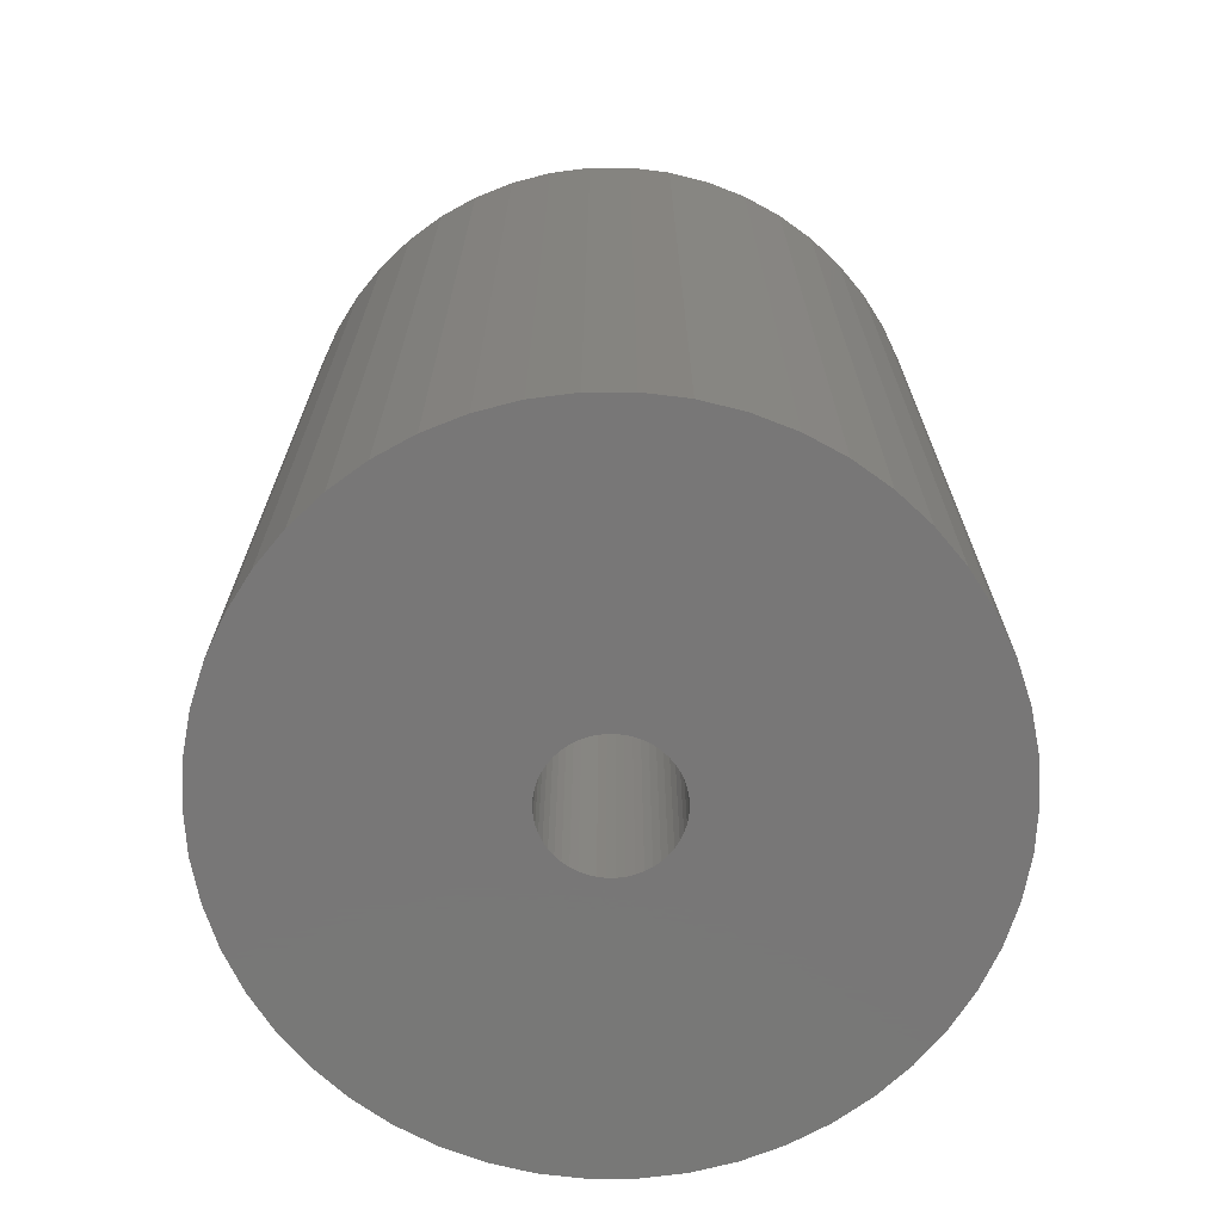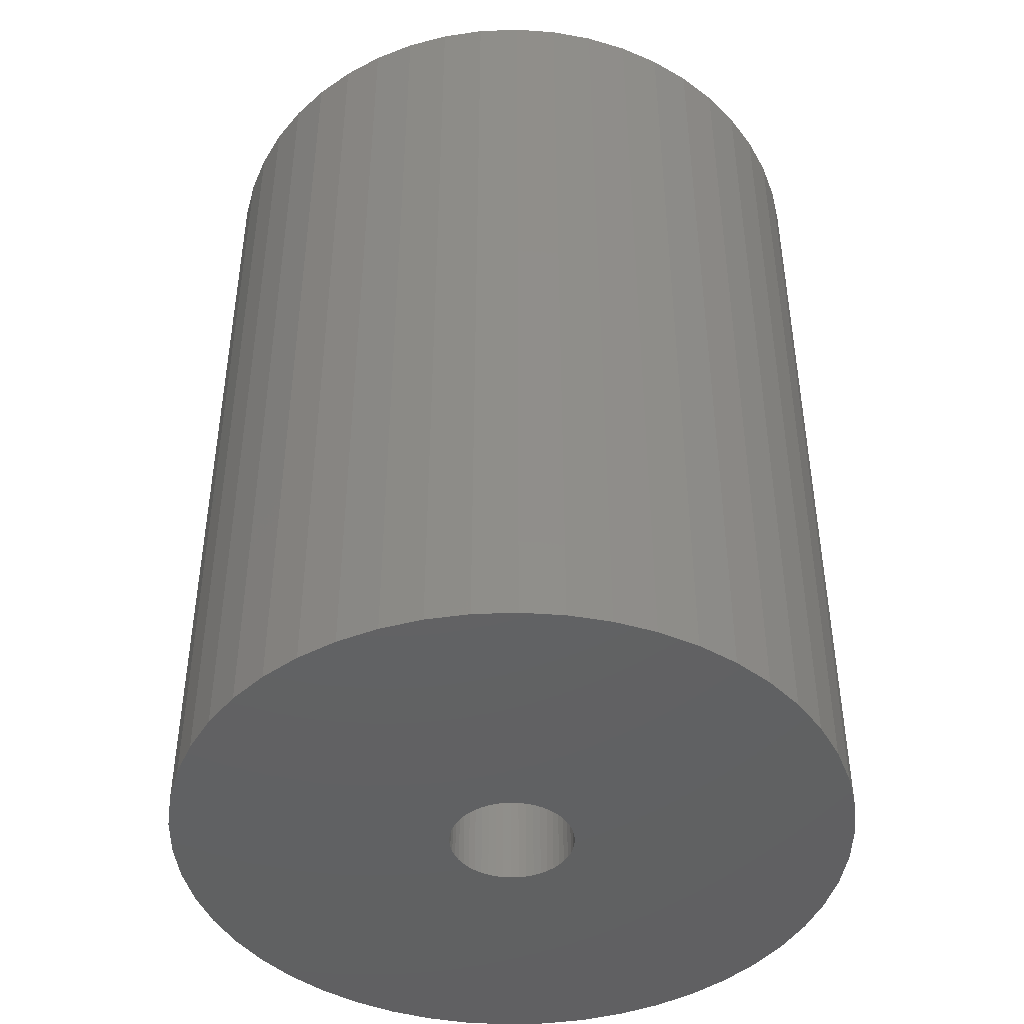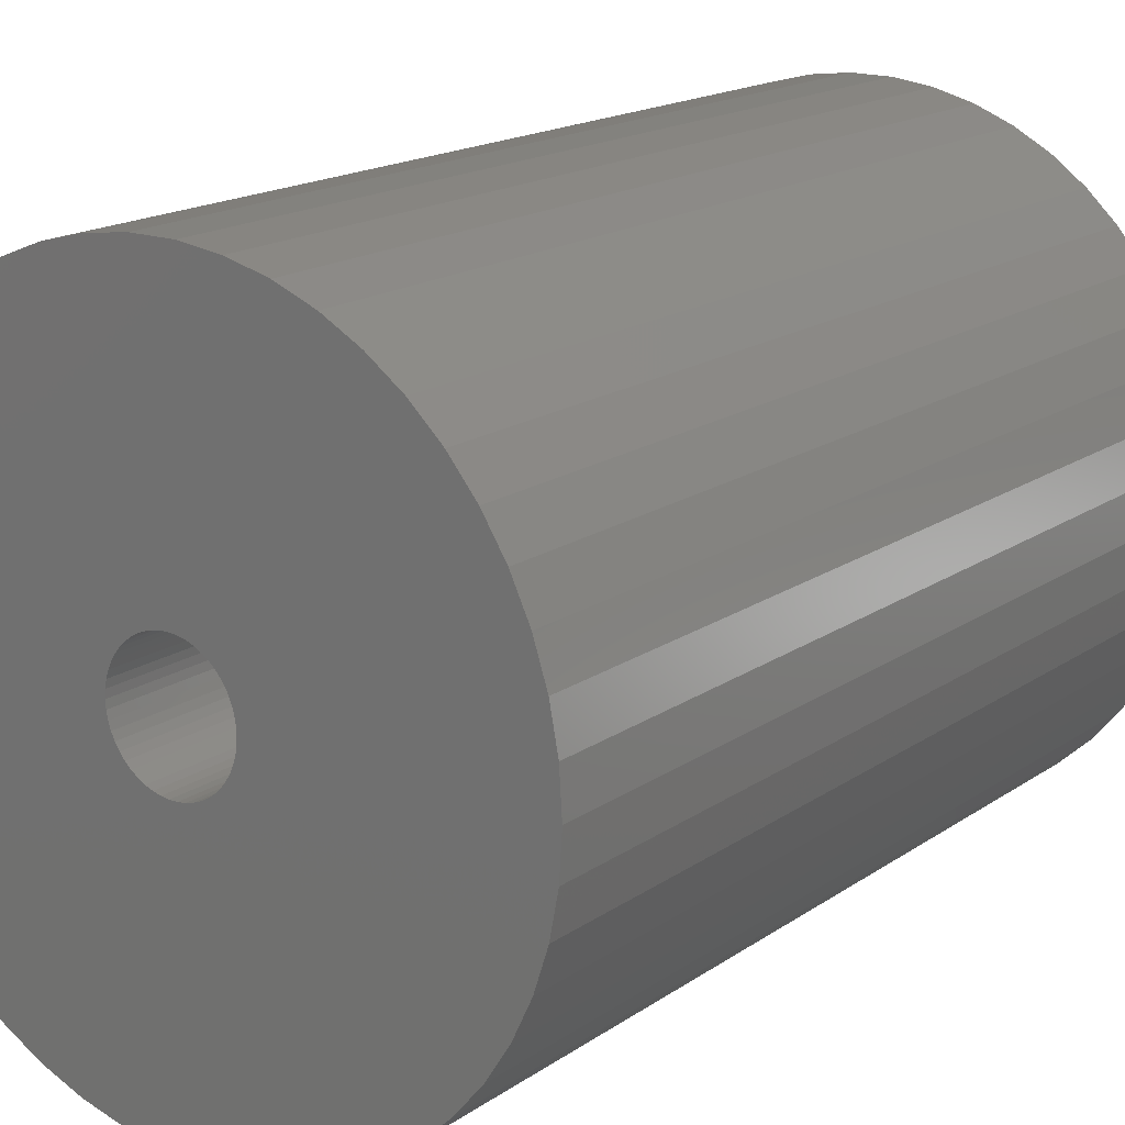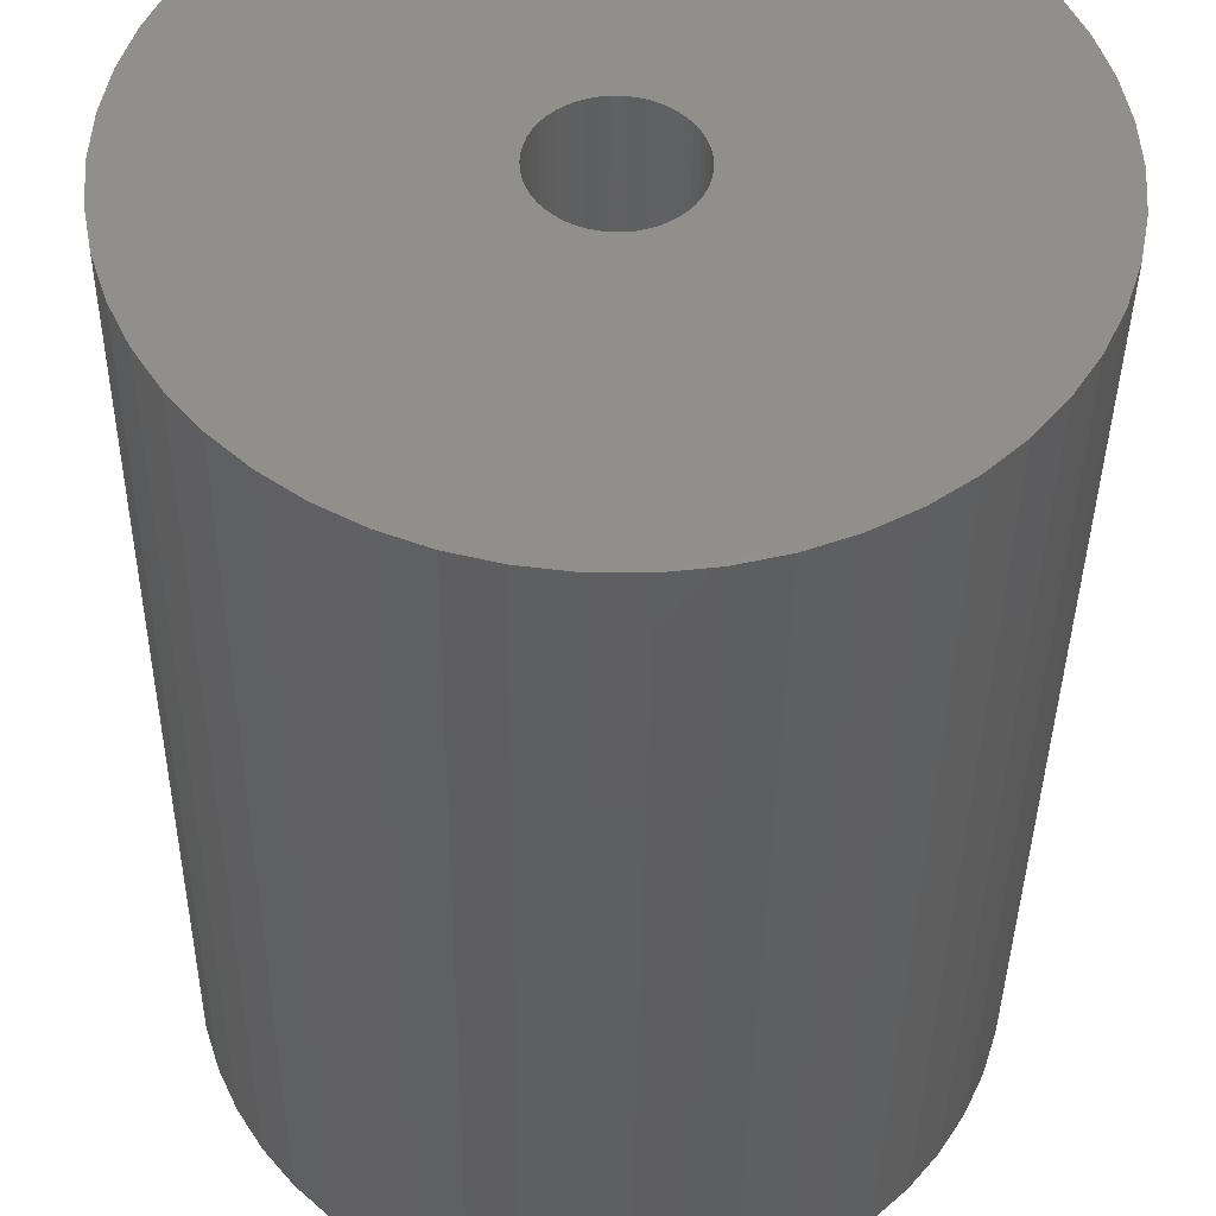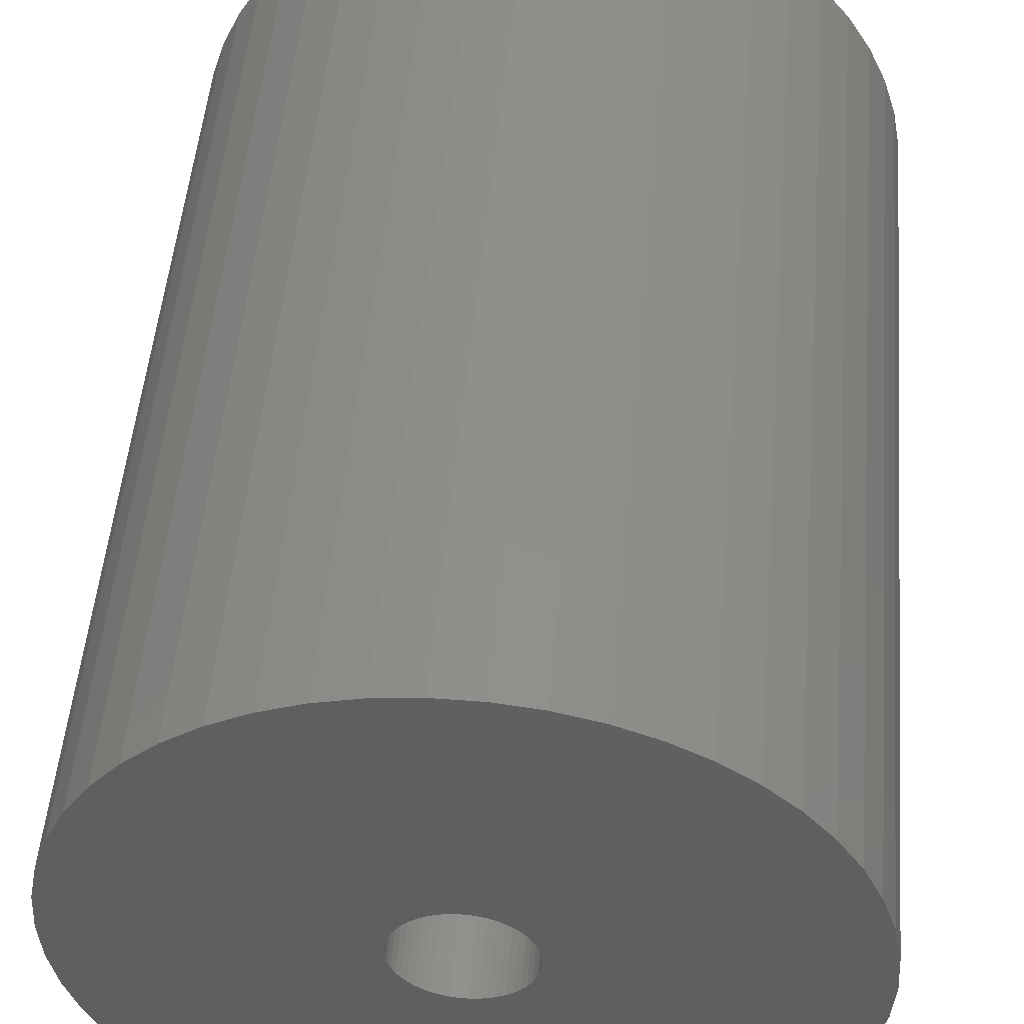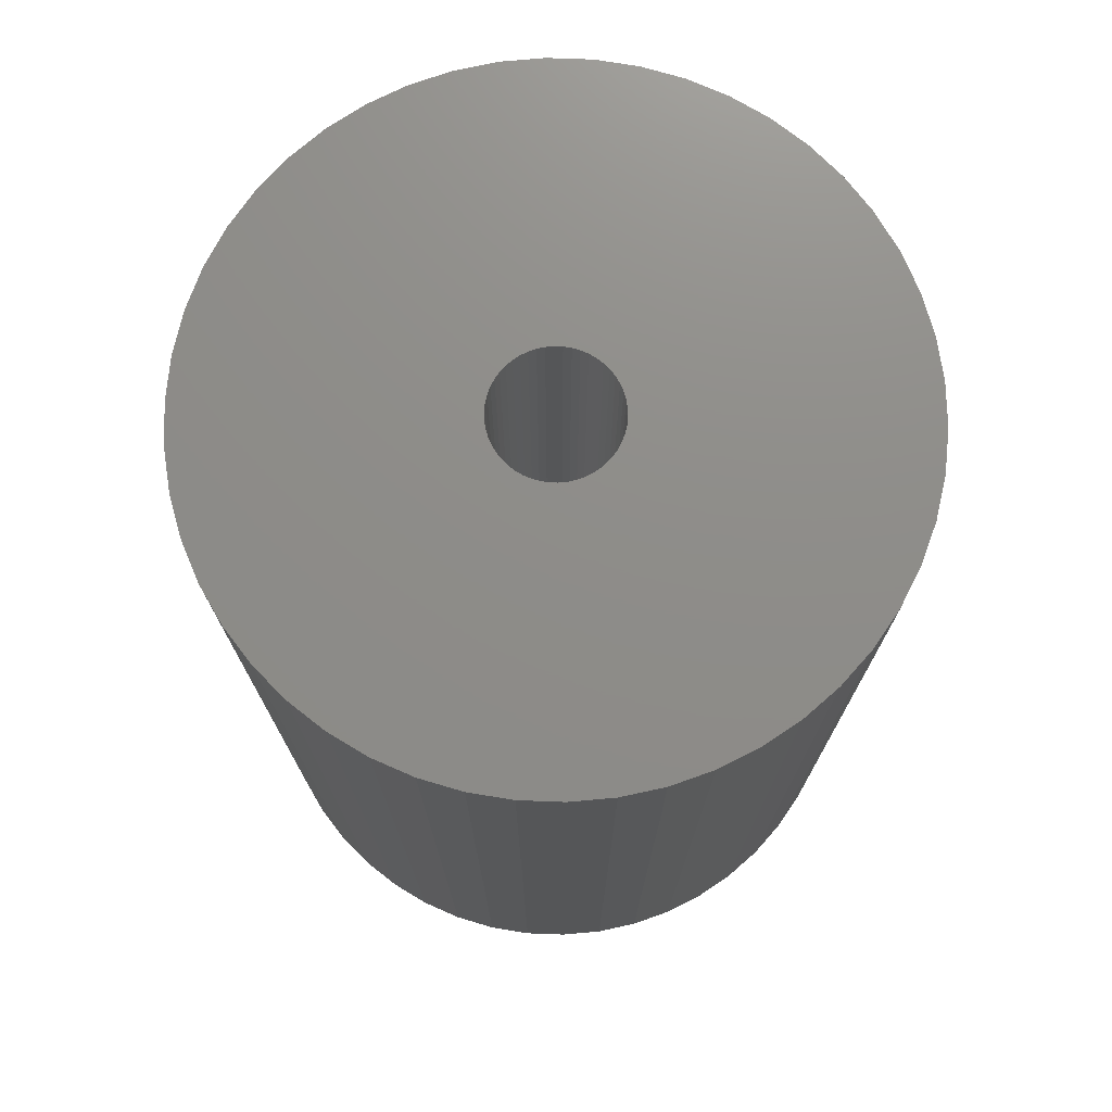
<metadata>
{"format":"stl","ext":"stl","renderer":"f3d","projection":"perspective","resolution":1024,"background":"white","views":[{"elev":-70.2,"azim":0.2,"up":"+Z"},{"elev":-44.4,"azim":-170.2,"up":"+Z"},{"elev":17.0,"azim":-143.4,"up":"+Y"},{"elev":-38.6,"azim":-0.7,"up":"+Y"},{"elev":49.9,"azim":4.8,"up":"+Y"},{"elev":74.4,"azim":-91.5,"up":"+Z"}]}
</metadata>
<code>
# stl→obj: 200 verts, 400 faces
v 24.5 0 33
v 24.31 3.071 -33
v 24.31 3.071 33
v 24.5 0 -33
v -24.5 0 -33
v -24.31 3.071 33
v -24.31 3.071 -33
v -24.5 0 33
v 1.538 24.45 -33
v -1.538 24.45 33
v 1.538 24.45 33
v -1.538 24.45 -33
v -1.538 -24.45 -33
v 1.538 -24.45 33
v -1.538 -24.45 33
v 1.538 -24.45 -33
v 17.86 16.77 -33
v 15.62 18.88 33
v 17.86 16.77 33
v 15.62 18.88 -33
v -15.62 18.88 -33
v -17.86 16.77 33
v -15.62 18.88 33
v -17.86 16.77 -33
v -7.571 23.3 -33
v -10.43 22.17 33
v -7.571 23.3 33
v -10.43 22.17 -33
v 21.47 -11.8 33
v 22.78 -9.019 -33
v 22.78 -9.019 33
v 21.47 -11.8 -33
v 22.78 9.019 33
v 21.47 11.8 -33
v 21.47 11.8 33
v 22.78 9.019 -33
v 19.82 14.4 -33
v 19.82 14.4 33
v 10.43 22.17 -33
v 7.571 23.3 33
v 10.43 22.17 33
v 7.571 23.3 -33
v 13.13 20.69 -33
v 13.13 20.69 33
v -22.78 9.019 -33
v -21.47 11.8 33
v -21.47 11.8 -33
v -22.78 9.019 33
v -19.82 14.4 -33
v -19.82 14.4 33
v -23.73 6.093 -33
v -23.73 6.093 33
v -4.591 24.07 -33
v -4.591 24.07 33
v 23.73 6.093 33
v 23.73 6.093 -33
v 4.591 24.07 33
v 4.591 24.07 -33
v 4.5 0 33
v 4.465 0.564 33
v 24.31 -3.071 33
v 4.359 1.119 33
v 4.465 -0.564 33
v 4.184 1.657 33
v 23.73 -6.093 33
v 3.943 2.168 33
v 4.359 -1.119 33
v 3.641 2.645 33
v 3.28 3.08 33
v 4.184 -1.657 33
v 2.868 3.467 33
v 2.411 3.799 33
v 3.943 -2.168 33
v 1.916 4.072 33
v 19.82 -14.4 33
v 1.391 4.28 33
v 3.641 -2.645 33
v 17.86 -16.77 33
v 0.8432 4.42 33
v 0.2826 4.491 33
v -0.2826 4.491 33
v -0.8432 4.42 33
v -1.391 4.28 33
v -1.916 4.072 33
v -2.411 3.799 33
v -13.13 20.69 33
v -2.868 3.467 33
v -3.28 3.08 33
v -3.641 2.645 33
v 3.28 -3.08 33
v 15.62 -18.88 33
v 2.868 -3.467 33
v 13.13 -20.69 33
v 2.411 -3.799 33
v 10.43 -22.17 33
v 1.916 -4.072 33
v 7.571 -23.3 33
v 1.391 -4.28 33
v 4.591 -24.07 33
v 0.8432 -4.42 33
v 0.2826 -4.491 33
v -0.2826 -4.491 33
v -0.8432 -4.42 33
v -4.591 -24.07 33
v -1.391 -4.28 33
v -7.571 -23.3 33
v -1.916 -4.072 33
v -10.43 -22.17 33
v -2.411 -3.799 33
v -13.13 -20.69 33
v -2.868 -3.467 33
v -15.62 -18.88 33
v -3.28 -3.08 33
v -17.86 -16.77 33
v -3.641 -2.645 33
v -19.82 -14.4 33
v -3.943 -2.168 33
v -21.47 -11.8 33
v -4.184 -1.657 33
v -22.78 -9.019 33
v -4.359 -1.119 33
v -23.73 -6.093 33
v -4.465 -0.564 33
v -24.31 -3.071 33
v -4.5 0 33
v -3.943 2.168 33
v -4.184 1.657 33
v -4.359 1.119 33
v -4.465 0.564 33
v -13.13 20.69 -33
v 24.31 -3.071 -33
v 19.82 -14.4 -33
v 17.86 -16.77 -33
v 23.73 -6.093 -33
v -21.47 -11.8 -33
v -22.78 -9.019 -33
v 4.5 0 -33
v 4.465 -0.564 -33
v 4.359 -1.119 -33
v 4.465 0.564 -33
v 4.184 -1.657 -33
v 3.943 -2.168 -33
v 4.359 1.119 -33
v 3.641 -2.645 -33
v 3.28 -3.08 -33
v 15.62 -18.88 -33
v 4.184 1.657 -33
v 2.868 -3.467 -33
v 13.13 -20.69 -33
v 2.411 -3.799 -33
v 10.43 -22.17 -33
v 3.943 2.168 -33
v 1.916 -4.072 -33
v 7.571 -23.3 -33
v 1.391 -4.28 -33
v 4.591 -24.07 -33
v 3.641 2.645 -33
v 0.8432 -4.42 -33
v 0.2826 -4.491 -33
v -0.2826 -4.491 -33
v -0.8432 -4.42 -33
v -4.591 -24.07 -33
v -1.391 -4.28 -33
v -7.571 -23.3 -33
v -1.916 -4.072 -33
v -10.43 -22.17 -33
v -2.411 -3.799 -33
v -13.13 -20.69 -33
v -2.868 -3.467 -33
v -15.62 -18.88 -33
v -3.28 -3.08 -33
v -17.86 -16.77 -33
v -3.641 -2.645 -33
v 3.28 3.08 -33
v 2.868 3.467 -33
v 2.411 3.799 -33
v 1.916 4.072 -33
v 1.391 4.28 -33
v 0.8432 4.42 -33
v 0.2826 4.491 -33
v -0.2826 4.491 -33
v -0.8432 4.42 -33
v -1.391 4.28 -33
v -1.916 4.072 -33
v -2.411 3.799 -33
v -2.868 3.467 -33
v -3.28 3.08 -33
v -3.641 2.645 -33
v -3.943 2.168 -33
v -4.184 1.657 -33
v -4.359 1.119 -33
v -4.465 0.564 -33
v -4.5 0 -33
v -19.82 -14.4 -33
v -3.943 -2.168 -33
v -4.184 -1.657 -33
v -4.359 -1.119 -33
v -23.73 -6.093 -33
v -4.465 -0.564 -33
v -24.31 -3.071 -33
f 1 2 3
f 2 1 4
f 5 6 7
f 6 5 8
f 9 10 11
f 10 9 12
f 13 14 15
f 14 13 16
f 17 18 19
f 18 17 20
f 21 22 23
f 22 21 24
f 25 26 27
f 26 25 28
f 29 30 31
f 30 29 32
f 33 34 35
f 34 33 36
f 35 37 38
f 37 35 34
f 39 40 41
f 40 39 42
f 43 41 44
f 41 43 39
f 45 46 47
f 46 45 48
f 49 22 24
f 22 49 50
f 51 48 45
f 48 51 52
f 53 27 54
f 27 53 25
f 55 36 33
f 36 55 56
f 3 56 55
f 56 3 2
f 38 17 19
f 17 38 37
f 42 57 40
f 57 42 58
f 58 11 57
f 11 58 9
f 20 44 18
f 44 20 43
f 47 50 49
f 50 47 46
f 7 52 51
f 52 7 6
f 59 1 3
f 60 3 55
f 1 59 61
f 62 55 33
f 63 61 59
f 64 33 35
f 61 63 65
f 66 35 38
f 67 65 63
f 68 38 19
f 65 67 31
f 69 19 18
f 70 31 67
f 71 18 44
f 31 70 29
f 72 44 41
f 73 29 70
f 74 41 40
f 29 73 75
f 76 40 57
f 77 75 73
f 75 77 78
f 3 60 59
f 55 62 60
f 33 64 62
f 35 66 64
f 38 68 66
f 19 69 68
f 18 71 69
f 44 72 71
f 41 74 72
f 79 57 11
f 40 76 74
f 57 79 76
f 11 80 79
f 11 81 80
f 10 81 11
f 81 10 82
f 54 82 10
f 82 54 83
f 27 83 54
f 83 27 84
f 26 84 27
f 84 26 85
f 86 85 26
f 85 86 87
f 23 87 86
f 87 23 88
f 88 22 89
f 22 88 23
f 90 78 77
f 78 90 91
f 92 91 90
f 91 92 93
f 94 93 92
f 93 94 95
f 96 95 94
f 95 96 97
f 98 97 96
f 97 98 99
f 100 99 98
f 99 100 14
f 101 14 100
f 102 14 101
f 15 102 103
f 104 103 105
f 102 15 14
f 106 105 107
f 108 107 109
f 110 109 111
f 112 111 113
f 114 113 115
f 116 115 117
f 118 117 119
f 120 119 121
f 122 121 123
f 103 104 15
f 124 123 125
f 50 89 22
f 89 50 126
f 105 106 104
f 46 126 50
f 107 108 106
f 126 46 127
f 109 110 108
f 48 127 46
f 111 112 110
f 127 48 128
f 113 114 112
f 52 128 48
f 115 116 114
f 128 52 129
f 117 118 116
f 6 129 52
f 119 120 118
f 129 6 125
f 121 122 120
f 8 125 6
f 123 124 122
f 125 8 124
f 28 86 26
f 86 28 130
f 130 23 86
f 23 130 21
f 12 54 10
f 54 12 53
f 61 4 1
f 4 61 131
f 78 132 75
f 132 78 133
f 31 134 65
f 134 31 30
f 65 131 61
f 131 65 134
f 135 120 136
f 120 135 118
f 137 4 131
f 138 131 134
f 4 137 2
f 139 134 30
f 140 2 137
f 141 30 32
f 2 140 56
f 142 32 132
f 143 56 140
f 144 132 133
f 56 143 36
f 145 133 146
f 147 36 143
f 148 146 149
f 36 147 34
f 150 149 151
f 152 34 147
f 153 151 154
f 34 152 37
f 155 154 156
f 157 37 152
f 37 157 17
f 131 138 137
f 134 139 138
f 30 141 139
f 32 142 141
f 132 144 142
f 133 145 144
f 146 148 145
f 149 150 148
f 151 153 150
f 158 156 16
f 154 155 153
f 156 158 155
f 16 159 158
f 16 160 159
f 13 160 16
f 160 13 161
f 162 161 13
f 161 162 163
f 164 163 162
f 163 164 165
f 166 165 164
f 165 166 167
f 168 167 166
f 167 168 169
f 170 169 168
f 169 170 171
f 171 172 173
f 172 171 170
f 174 17 157
f 17 174 20
f 175 20 174
f 20 175 43
f 176 43 175
f 43 176 39
f 177 39 176
f 39 177 42
f 178 42 177
f 42 178 58
f 179 58 178
f 58 179 9
f 180 9 179
f 181 9 180
f 12 181 182
f 53 182 183
f 181 12 9
f 25 183 184
f 28 184 185
f 130 185 186
f 21 186 187
f 24 187 188
f 49 188 189
f 47 189 190
f 45 190 191
f 51 191 192
f 182 53 12
f 7 192 193
f 194 173 172
f 173 194 195
f 183 25 53
f 135 195 194
f 184 28 25
f 195 135 196
f 185 130 28
f 136 196 135
f 186 21 130
f 196 136 197
f 187 24 21
f 198 197 136
f 188 49 24
f 197 198 199
f 189 47 49
f 200 199 198
f 190 45 47
f 199 200 193
f 191 51 45
f 5 193 200
f 192 7 51
f 193 5 7
f 151 93 95
f 93 151 149
f 146 78 91
f 78 146 133
f 75 32 29
f 32 75 132
f 136 122 198
f 122 136 120
f 154 95 97
f 95 154 151
f 156 97 99
f 97 156 154
f 16 99 14
f 99 16 156
f 162 15 104
f 15 162 13
f 166 106 108
f 106 166 164
f 164 104 106
f 104 164 162
f 172 116 194
f 116 172 114
f 172 112 114
f 112 172 170
f 198 124 200
f 124 198 122
f 200 8 5
f 8 200 124
f 149 91 93
f 91 149 146
f 194 118 135
f 118 194 116
f 168 108 110
f 108 168 166
f 170 110 112
f 110 170 168
f 137 60 140
f 60 137 59
f 125 192 129
f 192 125 193
f 181 80 81
f 80 181 180
f 159 102 101
f 102 159 160
f 175 69 71
f 69 175 174
f 187 87 88
f 87 187 186
f 184 83 84
f 83 184 183
f 141 67 139
f 67 141 70
f 147 66 152
f 66 147 64
f 140 62 143
f 62 140 60
f 178 74 76
f 74 178 177
f 179 76 79
f 76 179 178
f 176 71 72
f 71 176 175
f 127 189 126
f 189 127 190
f 128 190 127
f 190 128 191
f 185 84 85
f 84 185 184
f 183 82 83
f 82 183 182
f 153 98 96
f 98 153 155
f 143 64 147
f 64 143 62
f 157 69 174
f 69 157 68
f 152 68 157
f 68 152 66
f 180 79 80
f 79 180 179
f 177 72 74
f 72 177 176
f 126 188 89
f 188 126 189
f 89 187 88
f 187 89 188
f 129 191 128
f 191 129 192
f 186 85 87
f 85 186 185
f 182 81 82
f 81 182 181
f 138 59 137
f 59 138 63
f 144 73 142
f 73 144 77
f 139 63 138
f 63 139 67
f 117 196 119
f 196 117 195
f 115 195 117
f 195 115 173
f 148 94 92
f 94 148 150
f 142 70 141
f 70 142 73
f 161 105 103
f 105 161 163
f 113 173 115
f 173 113 171
f 119 197 121
f 197 119 196
f 145 77 144
f 77 145 90
f 150 96 94
f 96 150 153
f 160 103 102
f 103 160 161
f 121 199 123
f 199 121 197
f 123 193 125
f 193 123 199
f 145 92 90
f 92 145 148
f 155 100 98
f 100 155 158
f 158 101 100
f 101 158 159
f 169 113 111
f 113 169 171
f 167 111 109
f 111 167 169
f 163 107 105
f 107 163 165
f 165 109 107
f 109 165 167

</code>
